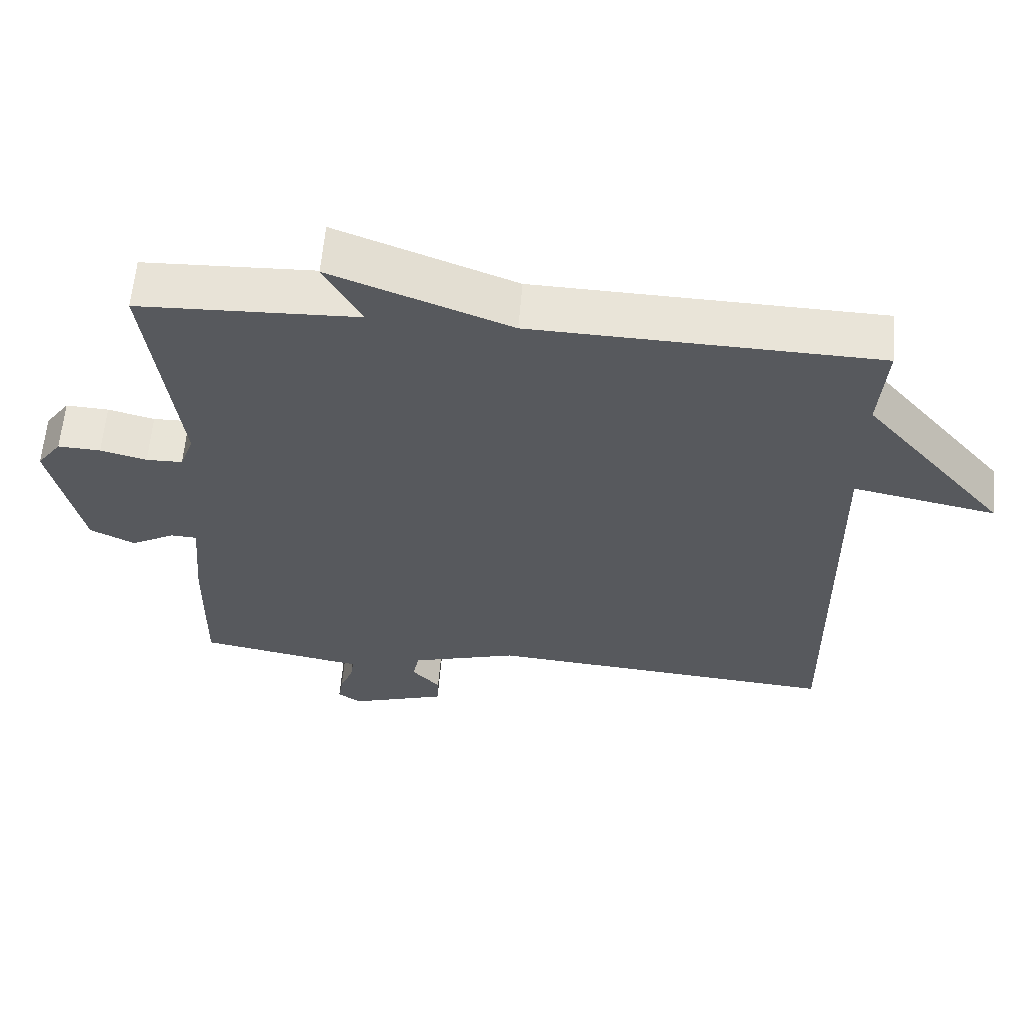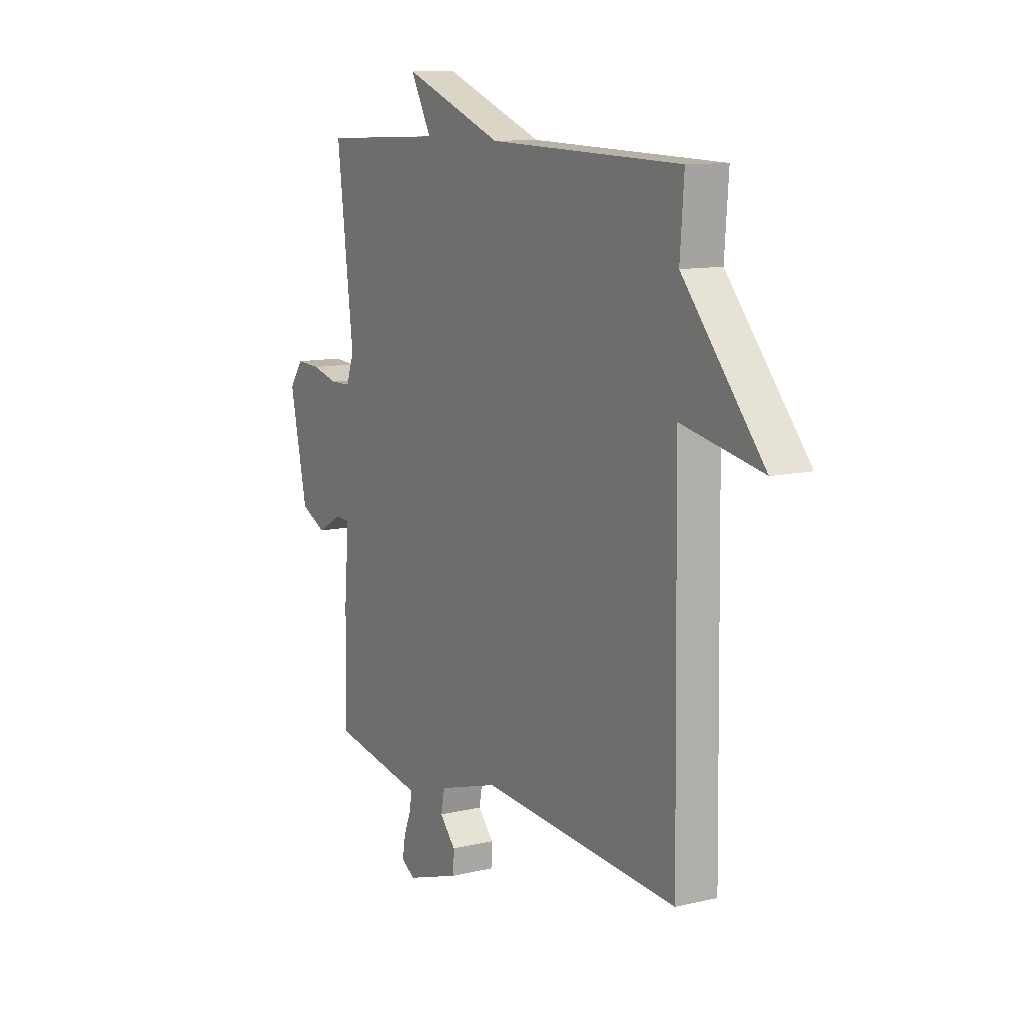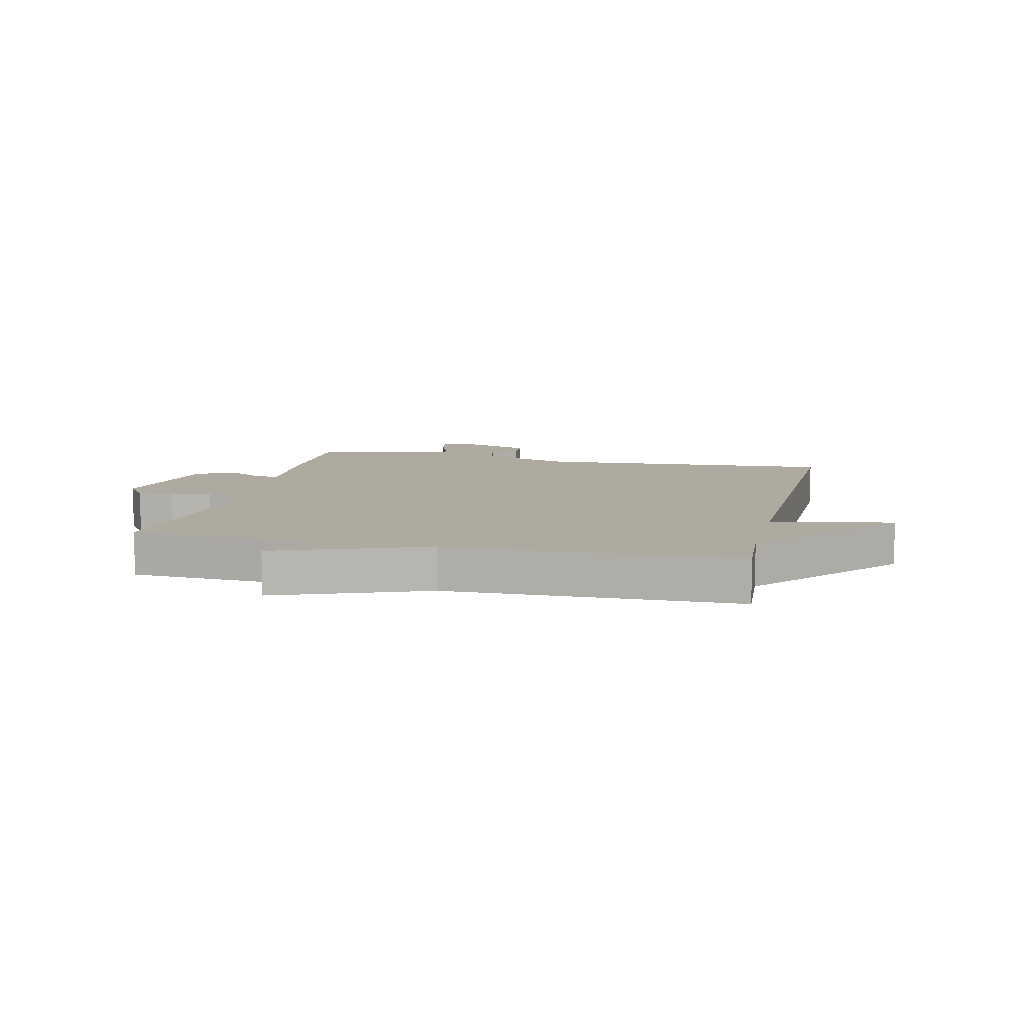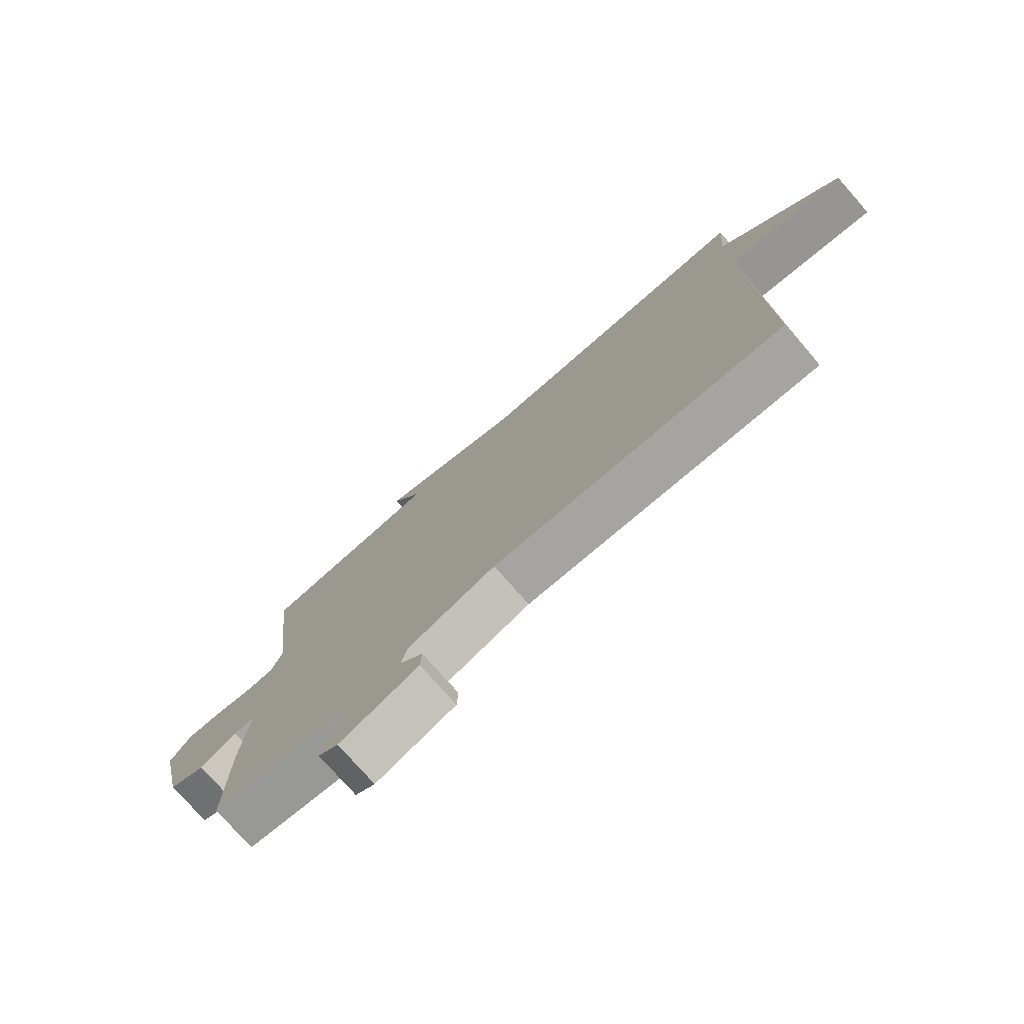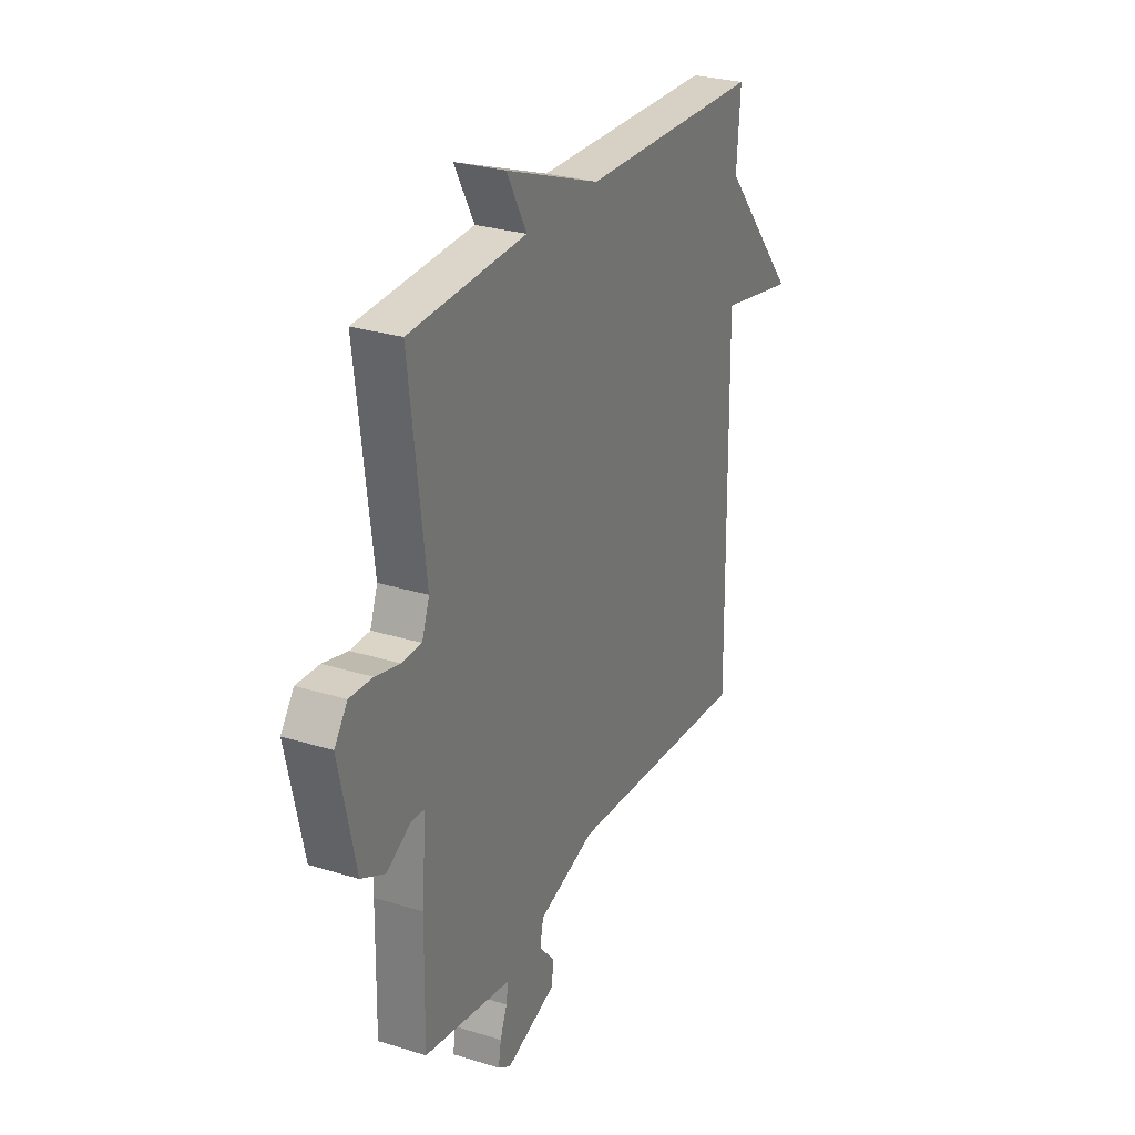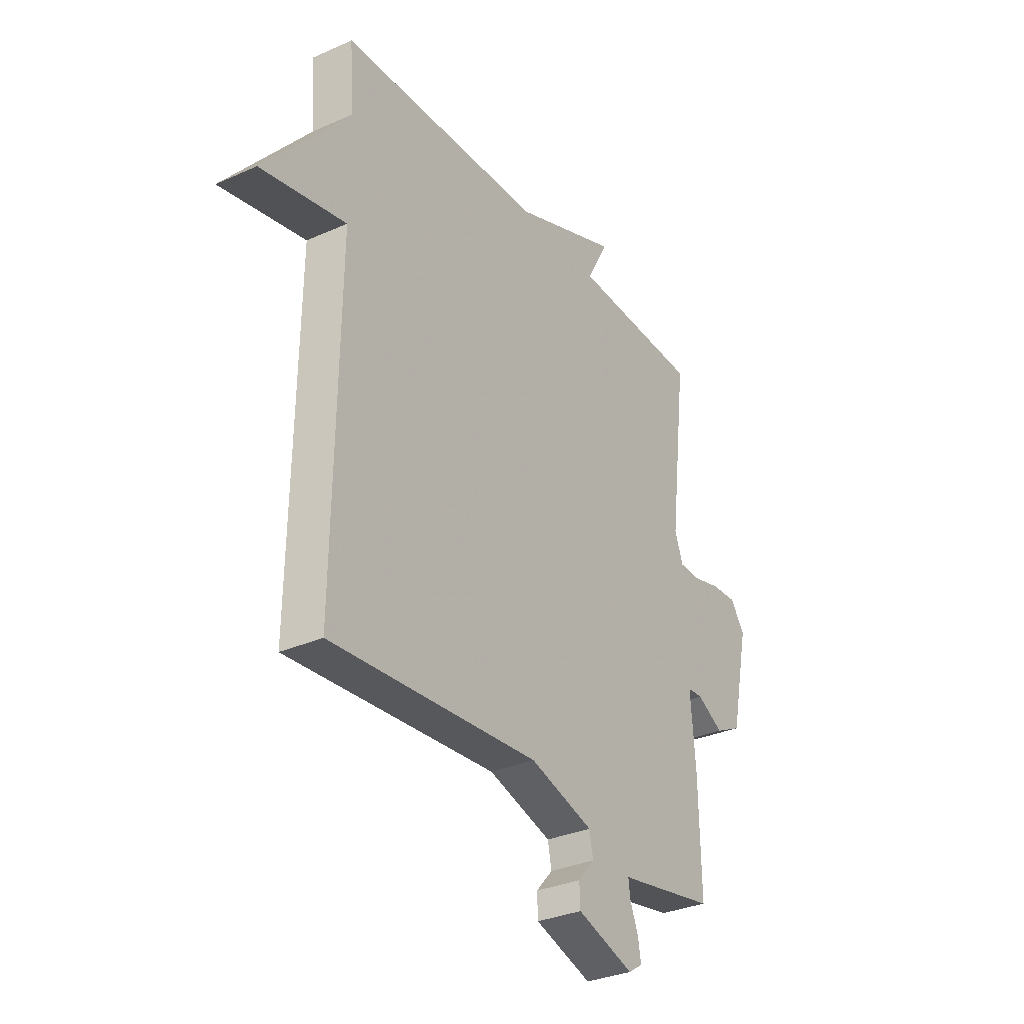
<metadata>
{"format":"obj","ext":"obj","renderer":"f3d","projection":"perspective","resolution":1024,"background":"white","views":[{"elev":60.8,"azim":4.9,"up":"+Z"},{"elev":10.9,"azim":59.7,"up":"+Z"},{"elev":9.4,"azim":13.3,"up":"+Y"},{"elev":-76.7,"azim":41.4,"up":"+Z"},{"elev":28.1,"azim":-64.8,"up":"+Z"},{"elev":-31.9,"azim":122.1,"up":"+Z"}]}
</metadata>
<code>
v 0.5 0.07 0.5
v 0.49 0.07 0.365
v 0.694 0.07 0.124
v 0.49 0.07 0.165
v 0.5 0.07 -0.5
v 0 0.07 -0.462
v -0.153 0.07 -0.508
v -0.162 0.07 -0.554
v -0.122 0.07 -0.599
v -0.124 0.07 -0.645
v -0.261 0.07 -0.69
v -0.295 0.07 -0.668
v -0.288 0.07 -0.625
v -0.269 0.07 -0.578
v -0.264 0.07 -0.542
v -0.301 0.07 -0.536
v -0.5 0.07 -0.5
v -0.496 0.07 -0.278
v -0.484 0.07 -0.133
v -0.521 0.07 -0.131
v -0.584 0.07 -0.166
v -0.648 0.07 -0.134
v -0.692 0.07 0.069
v -0.657 0.07 0.117
v -0.596 0.07 0.114
v -0.53 0.07 0.097
v -0.478 0.07 0.098
v -0.458 0.07 0.153
v -0.5 0.07 0.5
v -0.188 0.07 0.513
v -0.241 0.07 0.61
v 0.012 0.07 0.513
v 0.5 0 0.5
v 0.49 0 0.365
v 0.694 0 0.124
v 0.49 0 0.165
v 0.5 0 -0.5
v 0 0 -0.462
v -0.153 0 -0.508
v -0.162 0 -0.554
v -0.122 0 -0.599
v -0.124 0 -0.645
v -0.261 0 -0.69
v -0.295 0 -0.668
v -0.288 0 -0.625
v -0.269 0 -0.578
v -0.264 0 -0.542
v -0.301 0 -0.536
v -0.5 0 -0.5
v -0.496 0 -0.278
v -0.484 0 -0.133
v -0.521 0 -0.131
v -0.584 0 -0.166
v -0.648 0 -0.134
v -0.692 0 0.069
v -0.657 0 0.117
v -0.596 0 0.114
v -0.53 0 0.097
v -0.478 0 0.098
v -0.458 0 0.153
v -0.5 0 0.5
v -0.188 0 0.513
v -0.241 0 0.61
v 0.012 0 0.513
f 30 31 32
f 32 1 2
f 30 32 2
f 29 30 2
f 28 29 2
f 27 28 2
f 24 25 26
f 23 24 26
f 22 23 26
f 21 22 26
f 20 21 26
f 19 20 26 27
f 17 18 19
f 16 17 19
f 15 16 19
f 15 19 27 2
f 12 13 14
f 11 12 14
f 10 11 14
f 9 10 14
f 8 9 14
f 7 8 14 15
f 4 5 6
f 4 6 7
f 2 3 4
f 2 4 7 15
f 64 63 62
f 34 33 64
f 34 64 62
f 34 62 61
f 34 61 60
f 34 60 59
f 58 57 56
f 58 56 55
f 58 55 54
f 58 54 53
f 58 53 52
f 59 58 52 51
f 51 50 49
f 51 49 48
f 51 48 47
f 34 59 51 47
f 46 45 44
f 46 44 43
f 46 43 42
f 46 42 41
f 46 41 40
f 47 46 40 39
f 38 37 36
f 39 38 36
f 36 35 34
f 47 39 36 34
f 1 33 34 2
f 2 34 35 3
f 3 35 36 4
f 4 36 37 5
f 5 37 38 6
f 6 38 39 7
f 7 39 40 8
f 8 40 41 9
f 9 41 42 10
f 10 42 43 11
f 11 43 44 12
f 12 44 45 13
f 13 45 46 14
f 14 46 47 15
f 15 47 48 16
f 16 48 49 17
f 17 49 50 18
f 18 50 51 19
f 19 51 52 20
f 20 52 53 21
f 21 53 54 22
f 22 54 55 23
f 23 55 56 24
f 24 56 57 25
f 25 57 58 26
f 26 58 59 27
f 27 59 60 28
f 28 60 61 29
f 29 61 62 30
f 30 62 63 31
f 31 63 64 32
f 32 64 33 1

</code>
